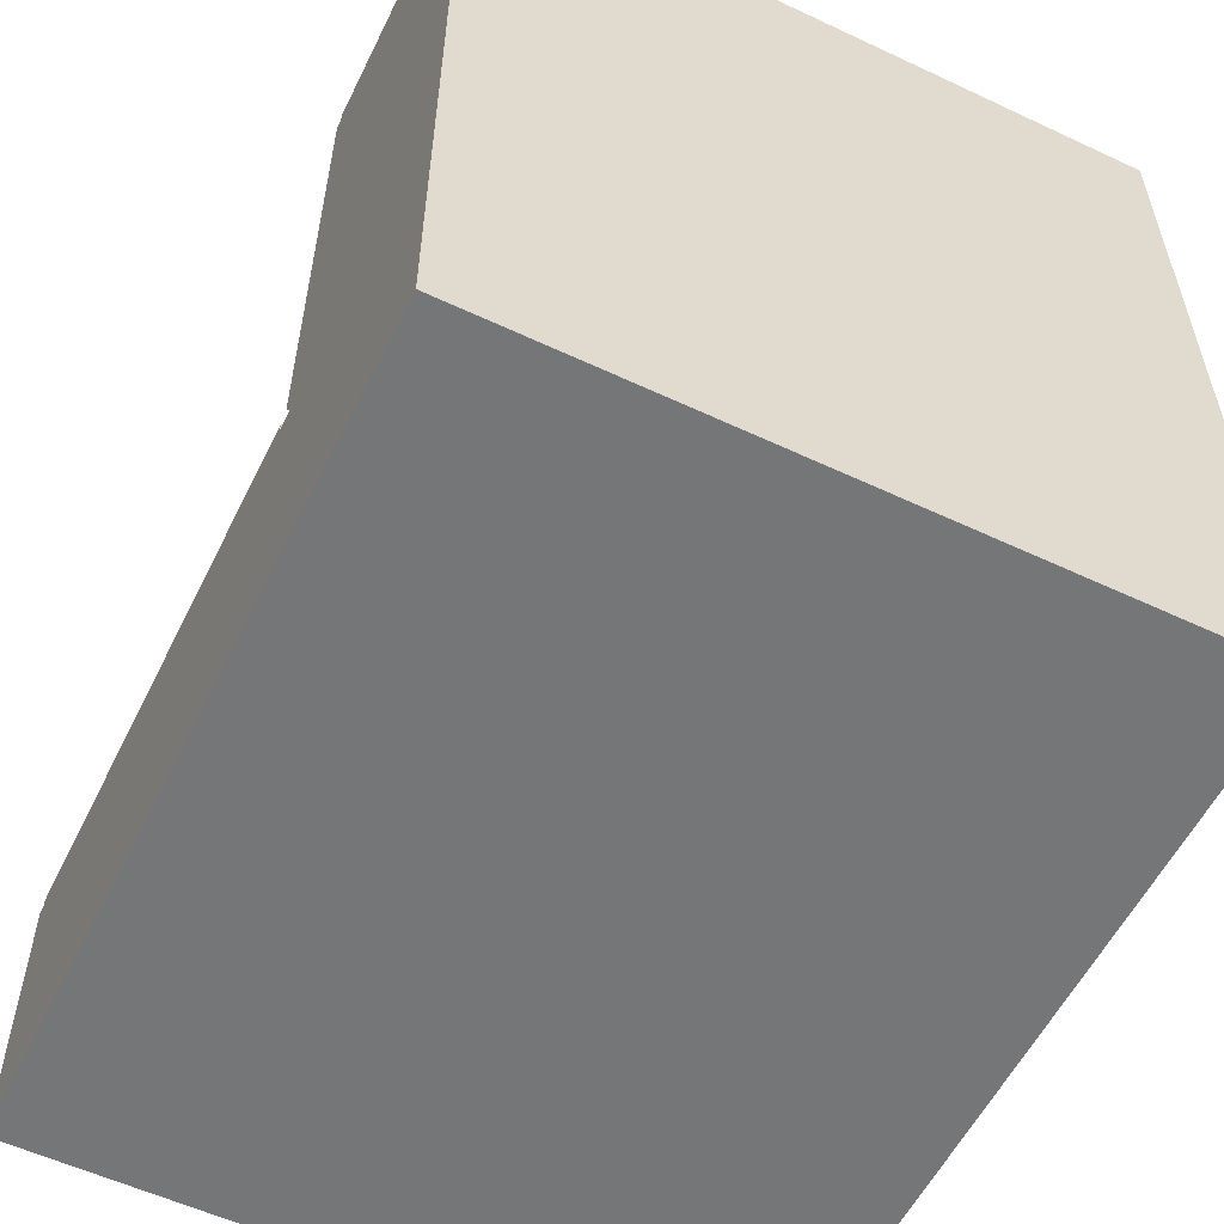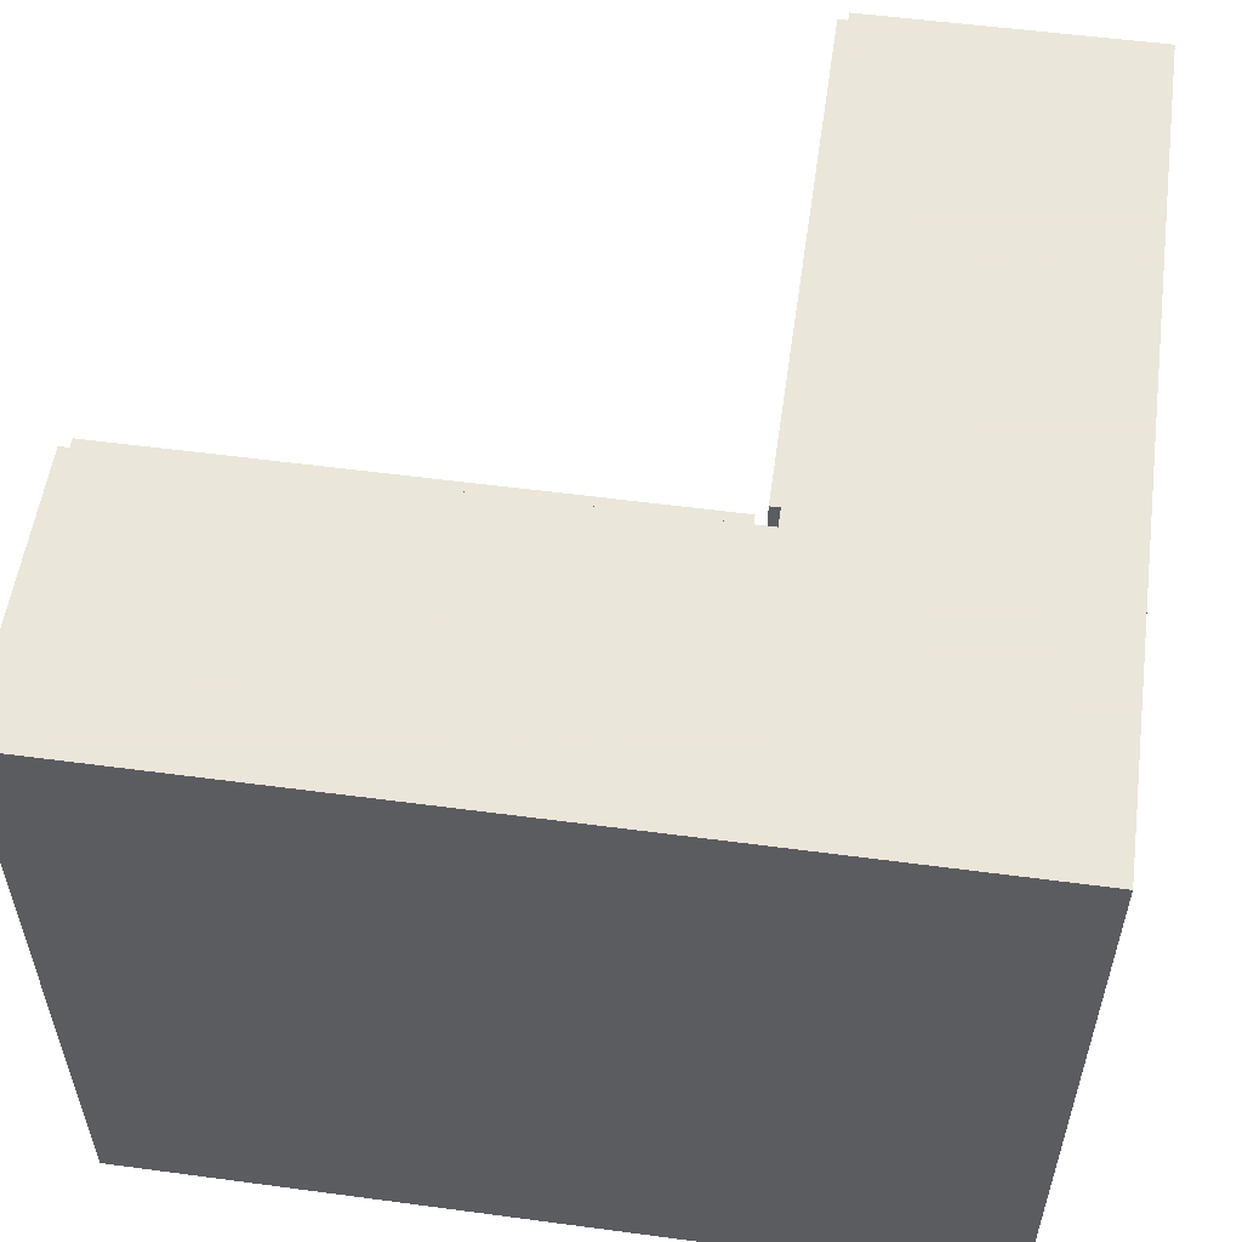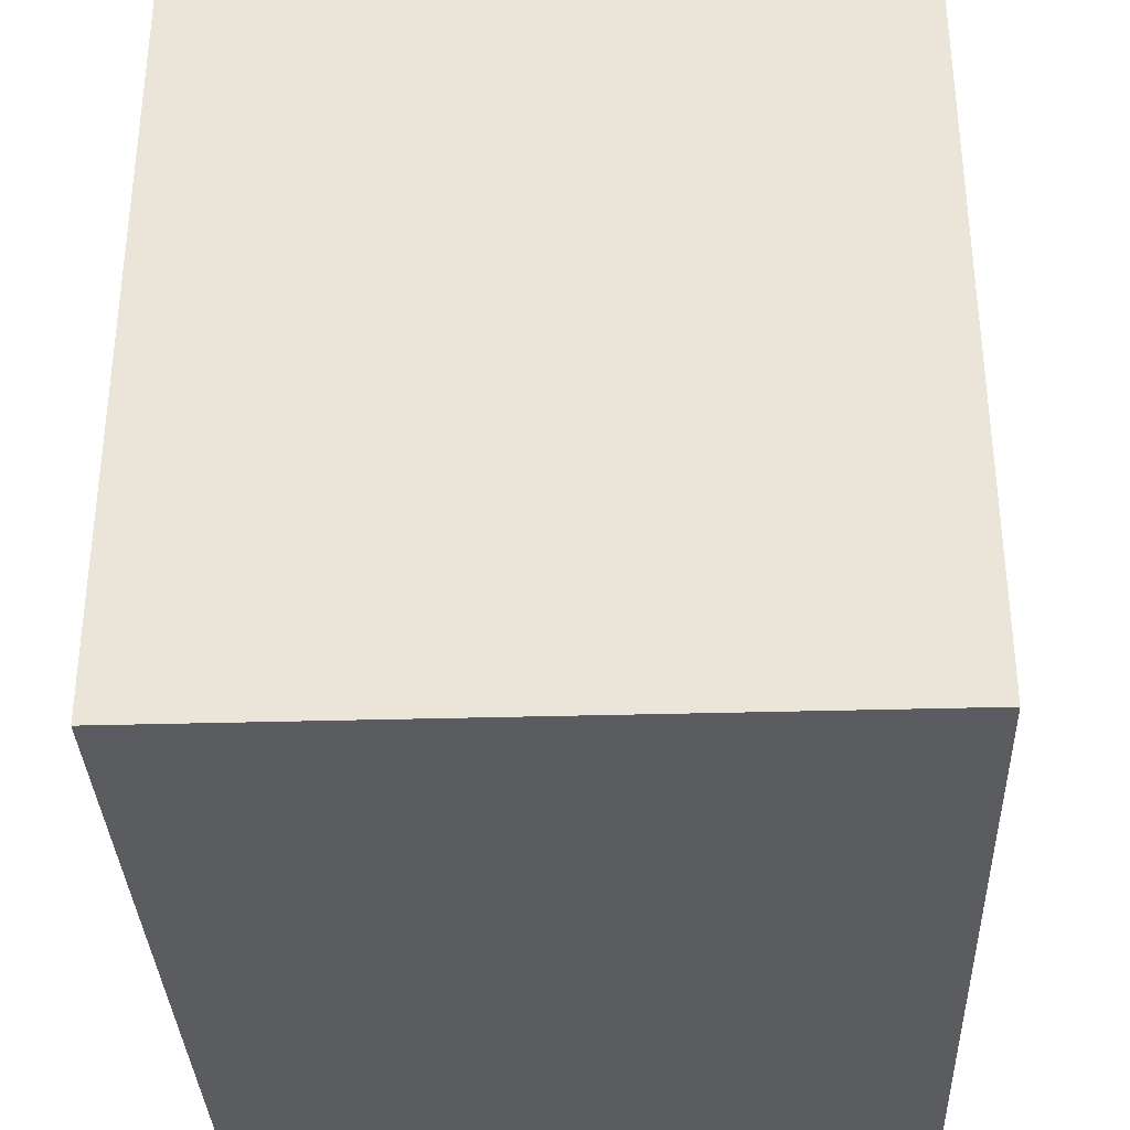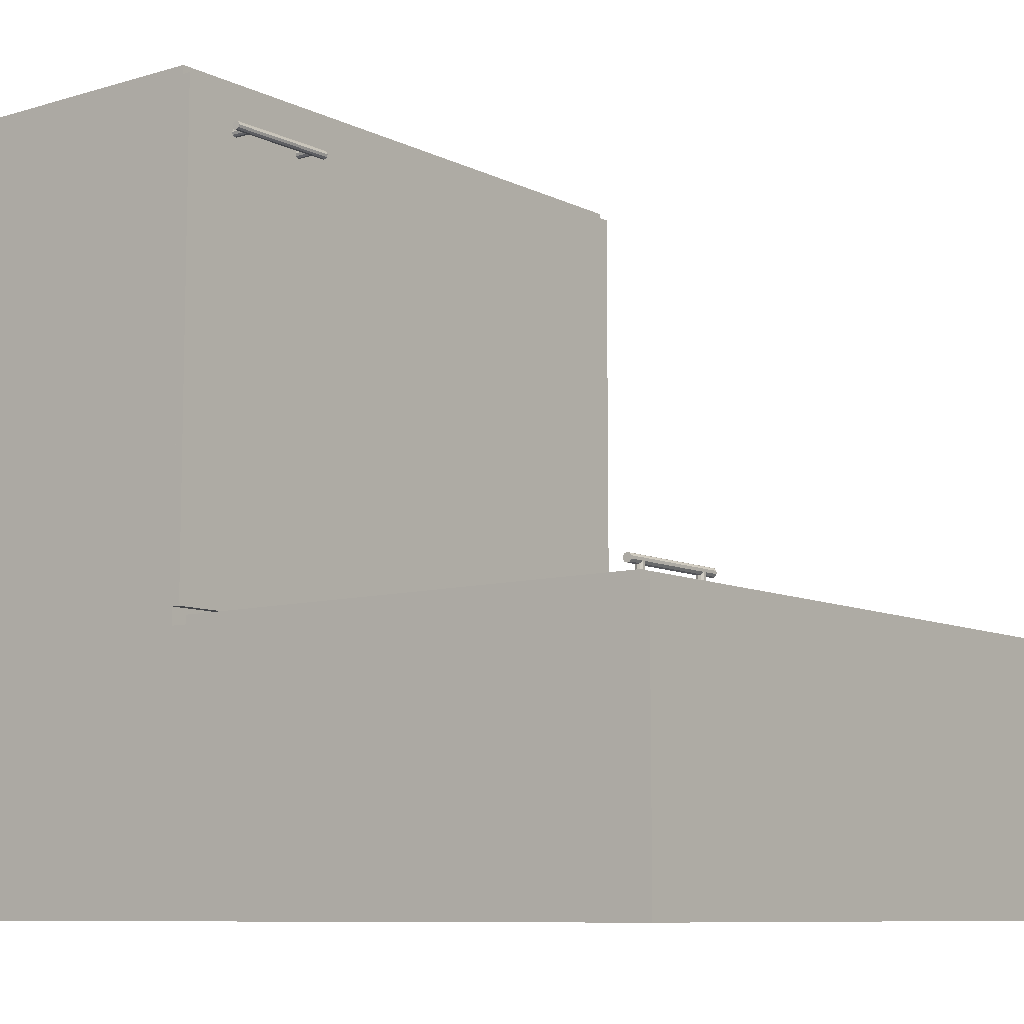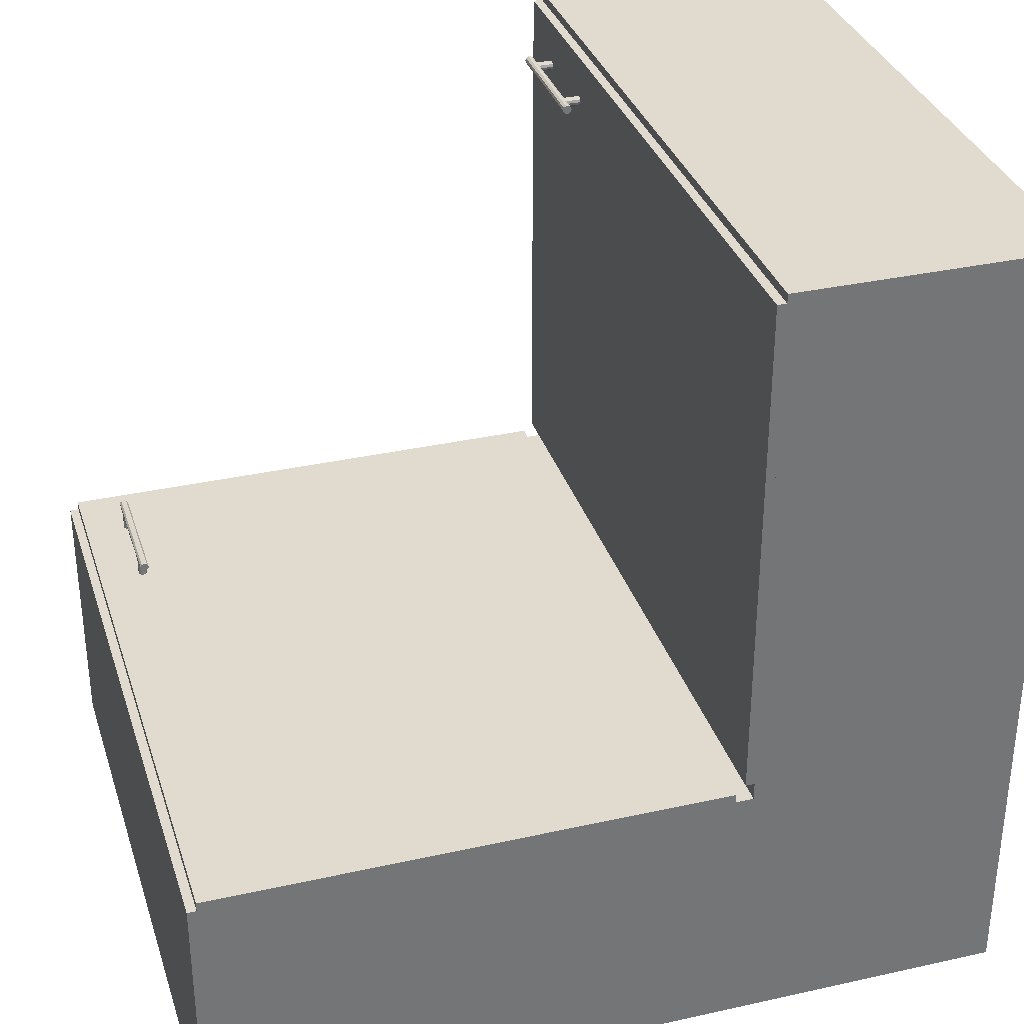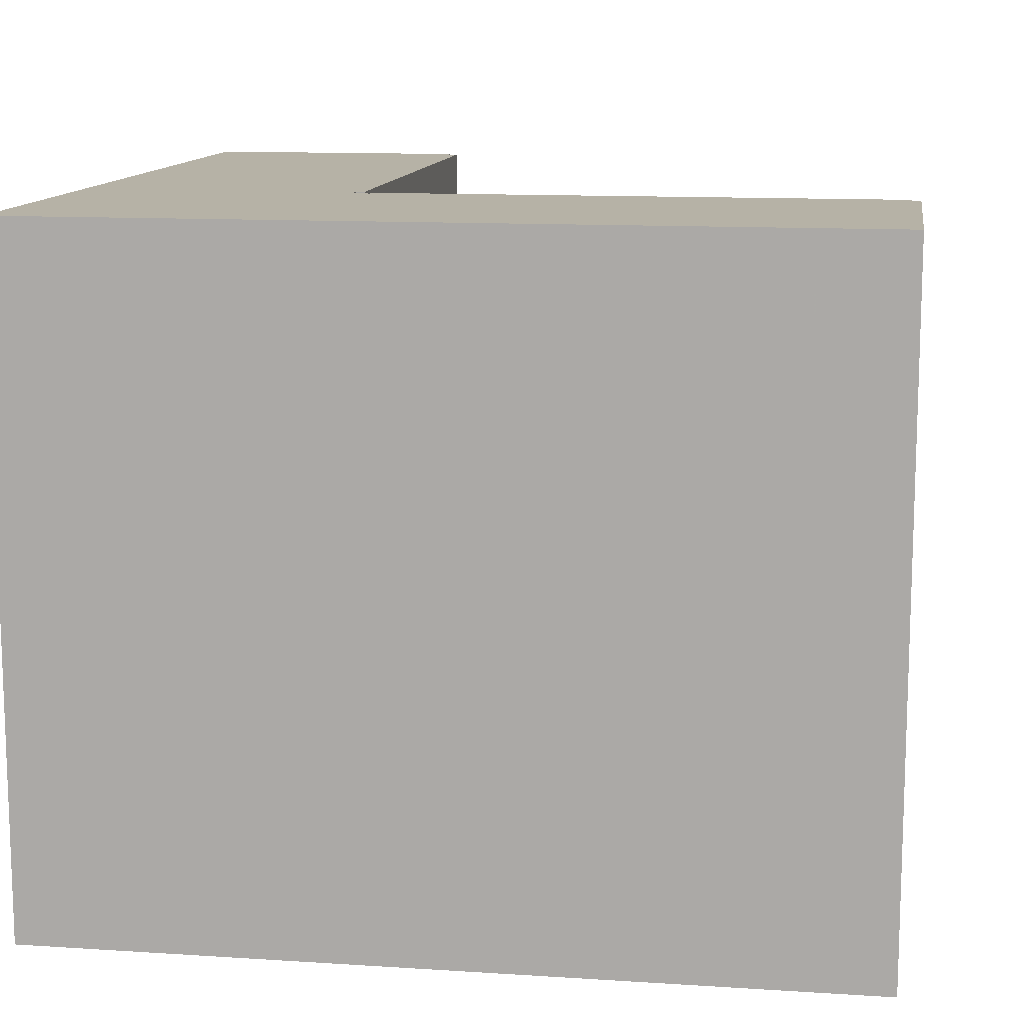
<metadata>
{"format":"obj","ext":"obj","renderer":"f3d","projection":"perspective","resolution":1024,"background":"white","views":[{"elev":-56.7,"azim":-116.1,"up":"+Z"},{"elev":55.0,"azim":-172.0,"up":"+Y"},{"elev":-34.2,"azim":-87.8,"up":"+Z"},{"elev":-8.9,"azim":38.2,"up":"+Z"},{"elev":33.7,"azim":163.1,"up":"+Z"},{"elev":12.2,"azim":-81.3,"up":"+Y"}]}
</metadata>
<code>
v 6518 225 -482
v 6518 150 -482
v 6488 150 -482
v 6488 225 -482
v 6488 150 -572
v 6488 225 -572
v 6518 150 -542
v 6578 150 -572
v 6578 150 -542
v 6518 225 -542
v 6578 225 -572
v 6578 225 -542
o Decke-003.2
f 3 2 1
f 4 3 1
f 5 3 4
f 6 5 4
f 7 2 3
f 7 3 5
f 9 7 8
f 8 7 5
f 2 7 10
f 1 2 10
f 6 4 1
f 6 1 10
f 11 6 10
f 11 10 12
f 8 5 6
f 11 8 6
f 9 8 11
f 12 9 11
f 7 9 12
f 10 7 12
v 6577 225 -541
v 6577 150 -541
v 6520 150 -541
v 6520 225 -541
v 6520 150 -542
v 6520 225 -542
v 6577 150 -542
v 6577 225 -542
o Decke-003.1
f 15 14 13
f 16 15 13
f 17 15 16
f 18 17 16
f 15 17 19
f 14 15 19
f 14 19 20
f 13 14 20
f 16 13 20
f 18 16 20
f 19 17 18
f 20 19 18
v 6519 225 -540
v 6519 150 -540
v 6519 150 -483
v 6519 225 -483
v 6518 150 -483
v 6518 225 -483
v 6518 150 -540
v 6518 225 -540
o Decke-003
f 23 22 21
f 24 23 21
f 25 23 24
f 26 25 24
f 23 25 27
f 22 23 27
f 22 27 28
f 21 22 28
f 24 21 28
f 26 24 28
f 27 25 26
f 28 27 26
v 6572 169 -539.4
v 6572 155 -539.4
v 6572 155 -539.3
v 6572 169 -539.3
v 6572 155 -539.1
v 6572 169 -539.1
v 6571 155 -539.3
v 6571 155 -539.1
v 6571 155 -538.8
v 6571 155 -538.5
v 6572 155 -538.4
v 6572 155 -538.5
v 6572 155 -538.8
v 6571 169 -539.3
v 6572 169 -538.8
v 6572 169 -538.5
v 6572 169 -538.4
v 6571 169 -538.5
v 6571 169 -538.8
v 6571 169 -539.1
o Stütze-001.1
f 31 30 29
f 32 31 29
f 33 31 32
f 34 33 32
f 37 36 35
f 38 37 35
f 39 38 35
f 40 39 35
f 41 40 35
f 33 41 35
f 31 33 35
f 30 31 35
f 30 35 42
f 29 30 42
f 45 44 43
f 46 45 43
f 47 46 43
f 48 47 43
f 42 48 43
f 29 42 43
f 32 29 43
f 34 32 43
f 41 33 34
f 43 41 34
f 40 41 43
f 44 40 43
f 39 40 44
f 45 39 44
f 38 39 45
f 46 38 45
f 37 38 46
f 47 37 46
f 36 37 47
f 48 36 47
f 35 36 48
f 42 35 48
v 6521 169 -487.5
v 6521 155 -487.5
v 6520 155 -487.5
v 6520 169 -487.5
v 6520 155 -487.7
v 6520 169 -487.7
v 6521 155 -487.7
v 6521 155 -488
v 6521 155 -488.2
v 6521 155 -488.4
v 6520 155 -488.4
v 6520 155 -488.2
v 6520 155 -488
v 6521 169 -487.7
v 6520 169 -488
v 6520 169 -488.2
v 6520 169 -488.4
v 6521 169 -488.4
v 6521 169 -488.2
v 6521 169 -488
o Stütze-001
f 51 50 49
f 52 51 49
f 53 51 52
f 54 53 52
f 57 56 55
f 58 57 55
f 59 58 55
f 60 59 55
f 61 60 55
f 53 61 55
f 51 53 55
f 50 51 55
f 50 55 62
f 49 50 62
f 65 64 63
f 66 65 63
f 67 66 63
f 68 67 63
f 62 68 63
f 49 62 63
f 52 49 63
f 54 52 63
f 61 53 54
f 63 61 54
f 60 61 63
f 64 60 63
f 59 60 64
f 65 59 64
f 58 59 65
f 66 58 65
f 57 58 66
f 67 57 66
f 56 57 67
f 68 56 67
f 55 56 68
f 62 55 68
v 6572 167.2 -541
v 6572 167.2 -539.1
v 6572 167.4 -539.3
v 6572 167.4 -541
v 6572 167.5 -539.4
v 6572 167.5 -541
v 6572 166.8 -539.1
v 6572 166.6 -539.3
v 6572 166.8 -541
v 6571 167.4 -541
v 6571 167.2 -541
v 6571 166.8 -541
v 6571 166.6 -541
v 6572 166.5 -541
v 6572 166.6 -541
v 6571 167.4 -539.3
v 6572 166.5 -539.4
v 6571 166.6 -539.3
v 6571 166.8 -539.1
v 6571 167.2 -539.1
o Unterzug-001.3
f 71 70 69
f 72 71 69
f 73 71 72
f 74 73 72
f 75 70 71
f 76 75 71
f 70 75 77
f 69 70 77
f 80 79 78
f 81 80 78
f 82 81 78
f 83 82 78
f 77 83 78
f 69 77 78
f 72 69 78
f 74 72 78
f 84 73 74
f 78 84 74
f 71 73 85
f 76 71 85
f 75 76 83
f 77 75 83
f 76 85 82
f 83 76 82
f 85 86 81
f 82 85 81
f 86 87 80
f 81 86 80
f 87 88 79
f 80 87 79
f 88 84 78
f 79 88 78
f 73 84 86
f 85 73 86
f 84 88 87
f 86 84 87
v 6572 157.2 -541
v 6572 157.2 -539.1
v 6572 157.4 -539.3
v 6572 157.4 -541
v 6572 157.5 -539.4
v 6572 157.5 -541
v 6572 156.8 -539.1
v 6572 156.6 -539.3
v 6572 156.8 -541
v 6571 157.4 -541
v 6571 157.2 -541
v 6571 156.8 -541
v 6571 156.6 -541
v 6572 156.5 -541
v 6572 156.6 -541
v 6571 157.4 -539.3
v 6572 156.5 -539.4
v 6571 156.6 -539.3
v 6571 156.8 -539.1
v 6571 157.2 -539.1
o Unterzug-001.2
f 91 90 89
f 92 91 89
f 93 91 92
f 94 93 92
f 95 90 91
f 96 95 91
f 90 95 97
f 89 90 97
f 100 99 98
f 101 100 98
f 102 101 98
f 103 102 98
f 97 103 98
f 89 97 98
f 92 89 98
f 94 92 98
f 104 93 94
f 98 104 94
f 91 93 105
f 96 91 105
f 95 96 103
f 97 95 103
f 96 105 102
f 103 96 102
f 105 106 101
f 102 105 101
f 106 107 100
f 101 106 100
f 107 108 99
f 100 107 99
f 108 104 98
f 99 108 98
f 93 104 106
f 105 93 106
f 104 108 107
f 106 104 107
v 6519 167.2 -488.4
v 6520 167.2 -488.4
v 6520 167.4 -488.2
v 6519 167.4 -488.2
v 6520 167.5 -488
v 6519 167.5 -488
v 6520 166.8 -488.4
v 6520 166.6 -488.2
v 6519 166.8 -488.4
v 6519 166.6 -487.7
v 6519 166.5 -488
v 6519 166.6 -488.2
v 6519 167.4 -487.7
v 6519 167.2 -487.5
v 6519 166.8 -487.5
v 6520 167.4 -487.7
v 6520 166.5 -488
v 6520 167.2 -487.5
v 6520 166.8 -487.5
v 6520 166.6 -487.7
o Unterzug-001.1
f 111 110 109
f 112 111 109
f 113 111 112
f 114 113 112
f 115 110 111
f 116 115 111
f 110 115 117
f 109 110 117
f 120 119 118
f 117 120 118
f 109 117 118
f 112 109 118
f 114 112 118
f 121 114 118
f 122 121 118
f 123 122 118
f 124 113 114
f 121 124 114
f 111 113 125
f 116 111 125
f 115 116 120
f 117 115 120
f 127 126 122
f 123 127 122
f 126 124 121
f 122 126 121
f 116 125 119
f 120 116 119
f 125 128 118
f 119 125 118
f 128 127 123
f 118 128 123
f 113 124 128
f 125 113 128
f 124 126 127
f 128 124 127
v 6519 157.2 -488.4
v 6520 157.2 -488.4
v 6520 157.4 -488.2
v 6519 157.4 -488.2
v 6520 157.5 -488
v 6519 157.5 -488
v 6520 156.8 -488.4
v 6520 156.6 -488.2
v 6519 156.8 -488.4
v 6519 156.6 -487.7
v 6519 156.5 -488
v 6519 156.6 -488.2
v 6519 157.4 -487.7
v 6519 157.2 -487.5
v 6519 156.8 -487.5
v 6520 157.4 -487.7
v 6520 156.5 -488
v 6520 157.2 -487.5
v 6520 156.8 -487.5
v 6520 156.6 -487.7
o Unterzug-001
f 131 130 129
f 132 131 129
f 133 131 132
f 134 133 132
f 135 130 131
f 136 135 131
f 130 135 137
f 129 130 137
f 140 139 138
f 137 140 138
f 129 137 138
f 132 129 138
f 134 132 138
f 141 134 138
f 142 141 138
f 143 142 138
f 144 133 134
f 141 144 134
f 131 133 145
f 136 131 145
f 135 136 140
f 137 135 140
f 147 146 142
f 143 147 142
f 146 144 141
f 142 146 141
f 136 145 139
f 140 136 139
f 145 148 138
f 139 145 138
f 148 147 143
f 138 148 143
f 133 144 148
f 145 133 148
f 144 146 147
f 148 144 147

</code>
